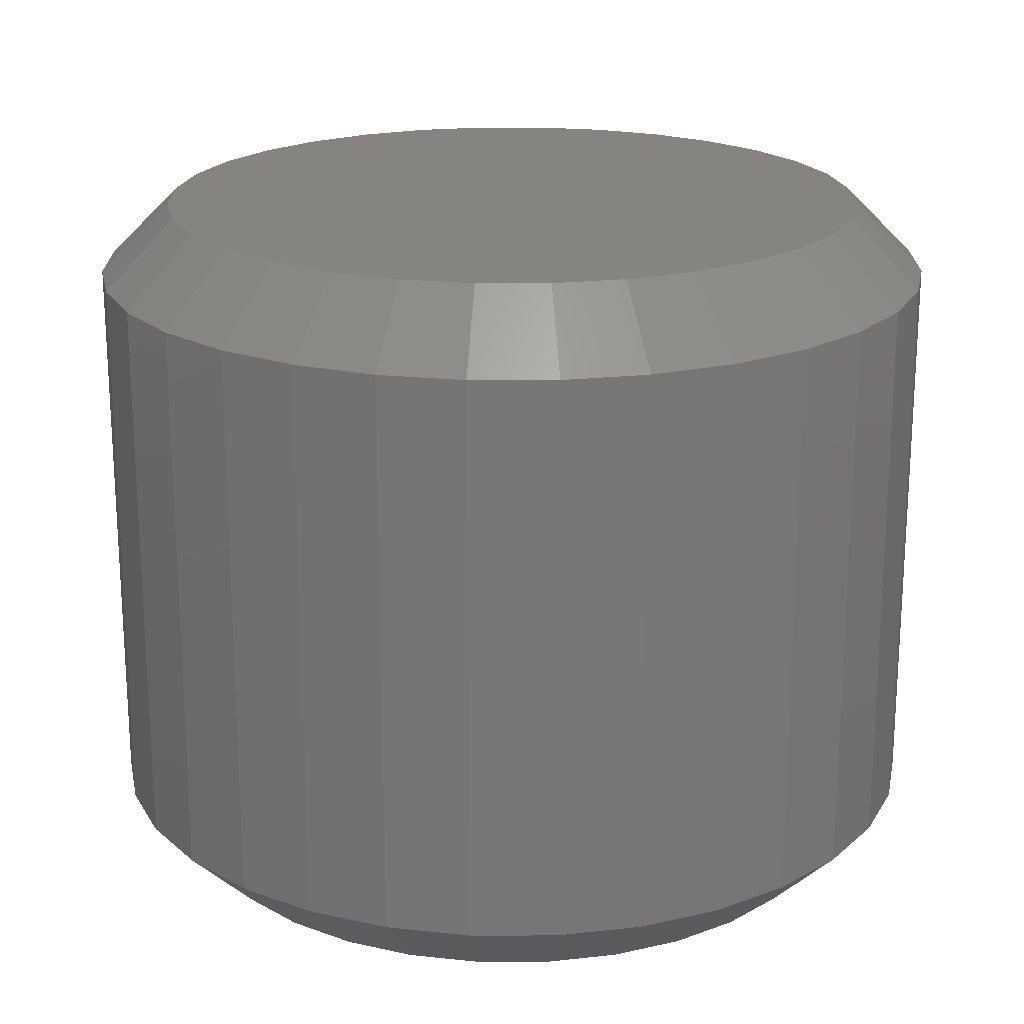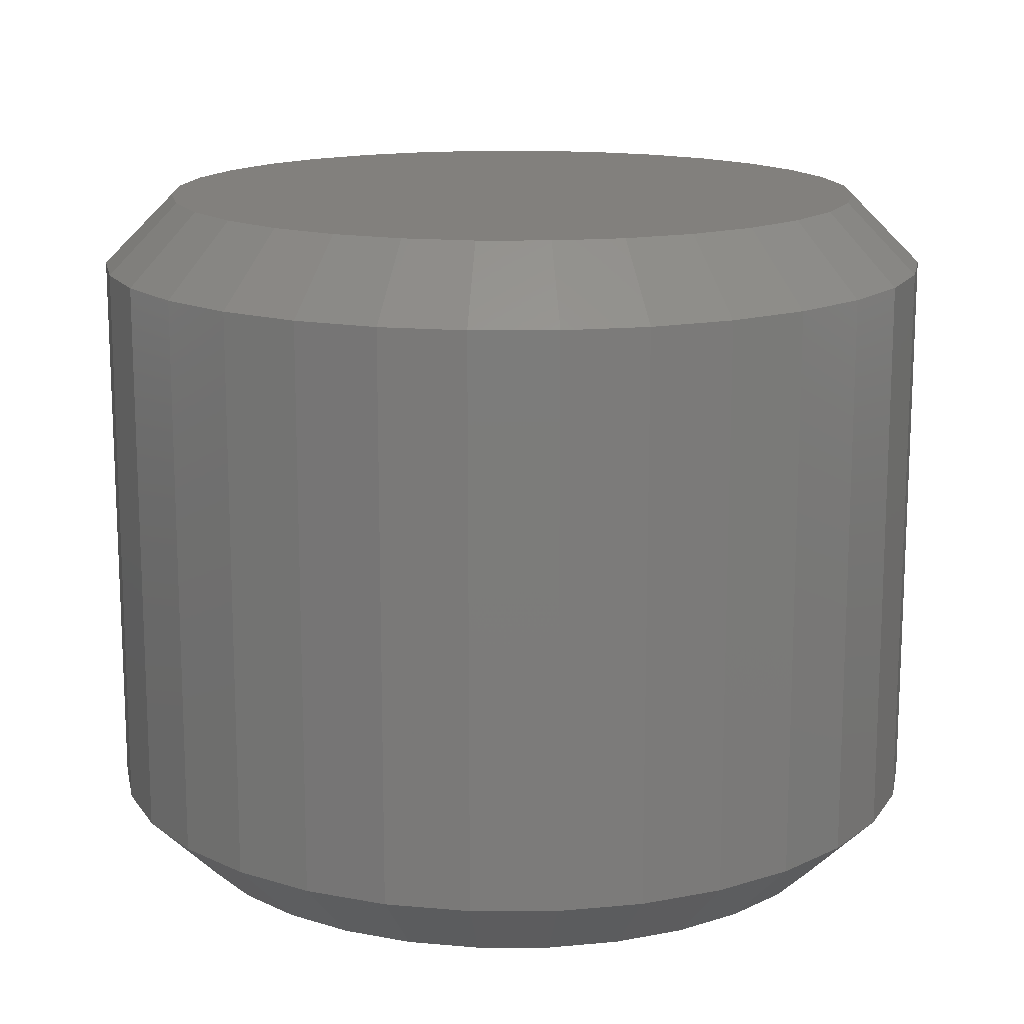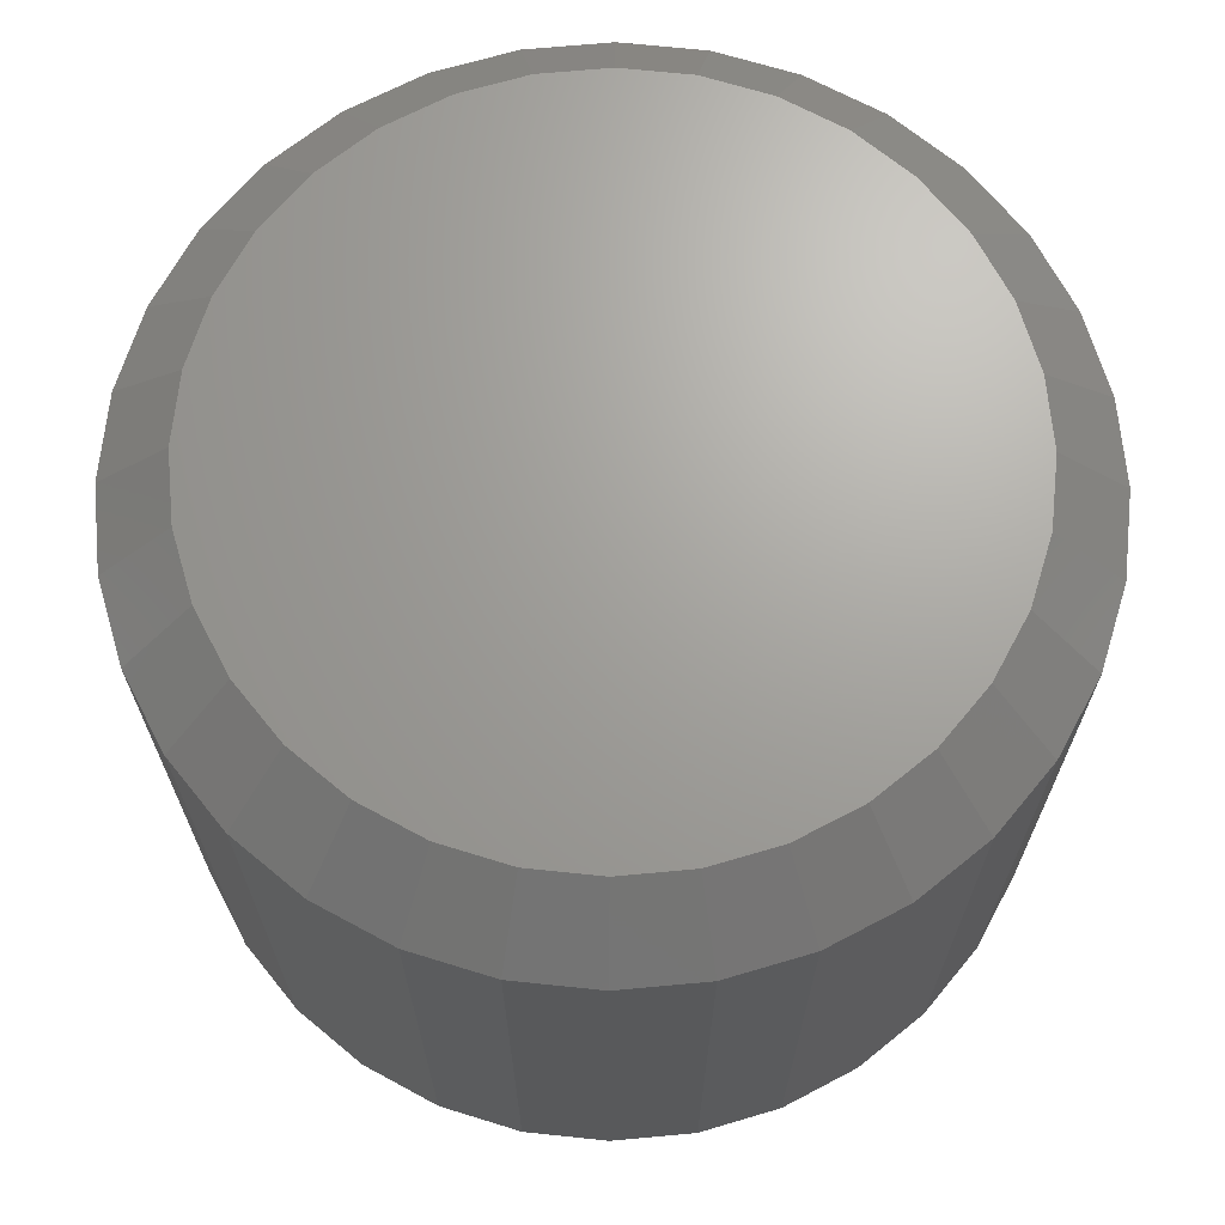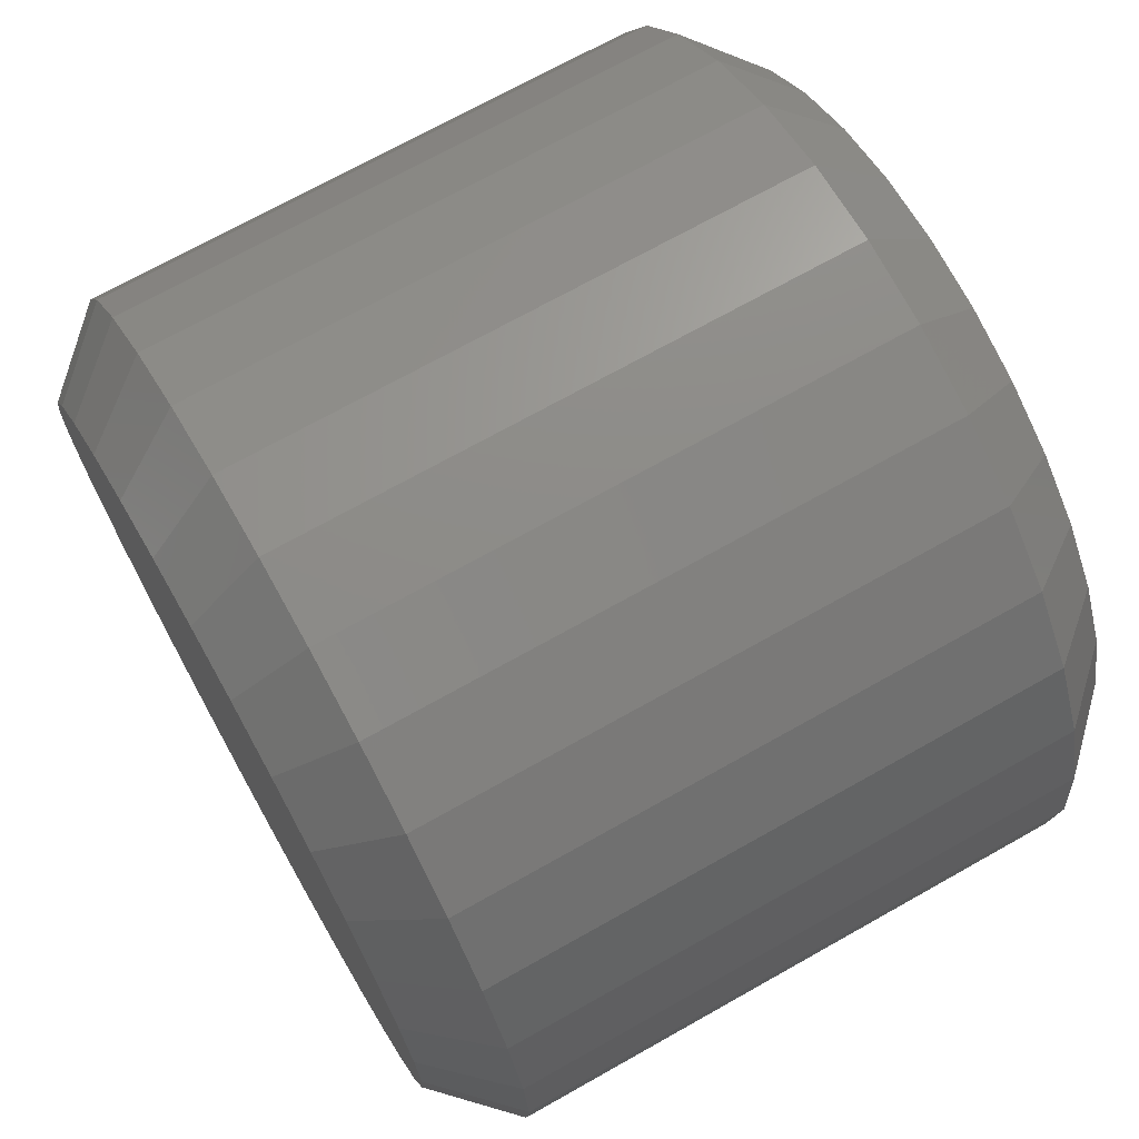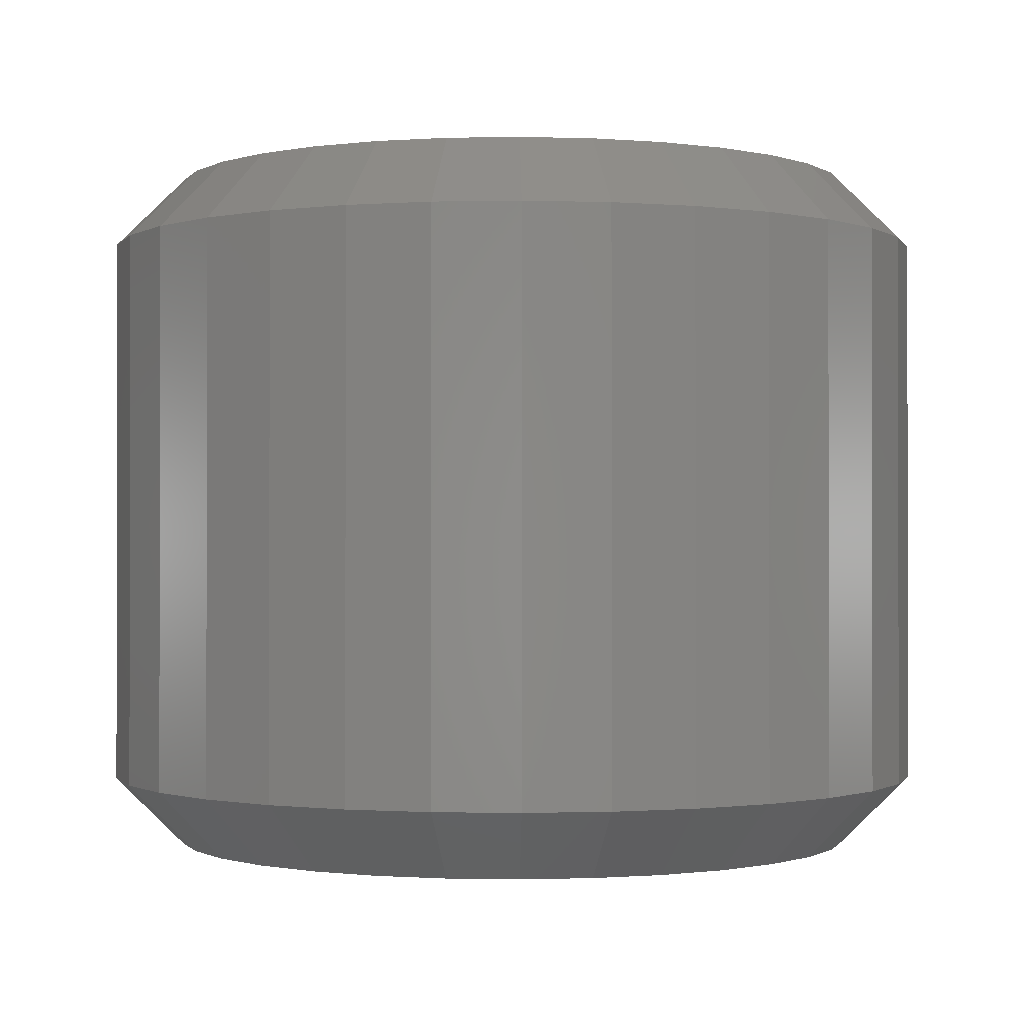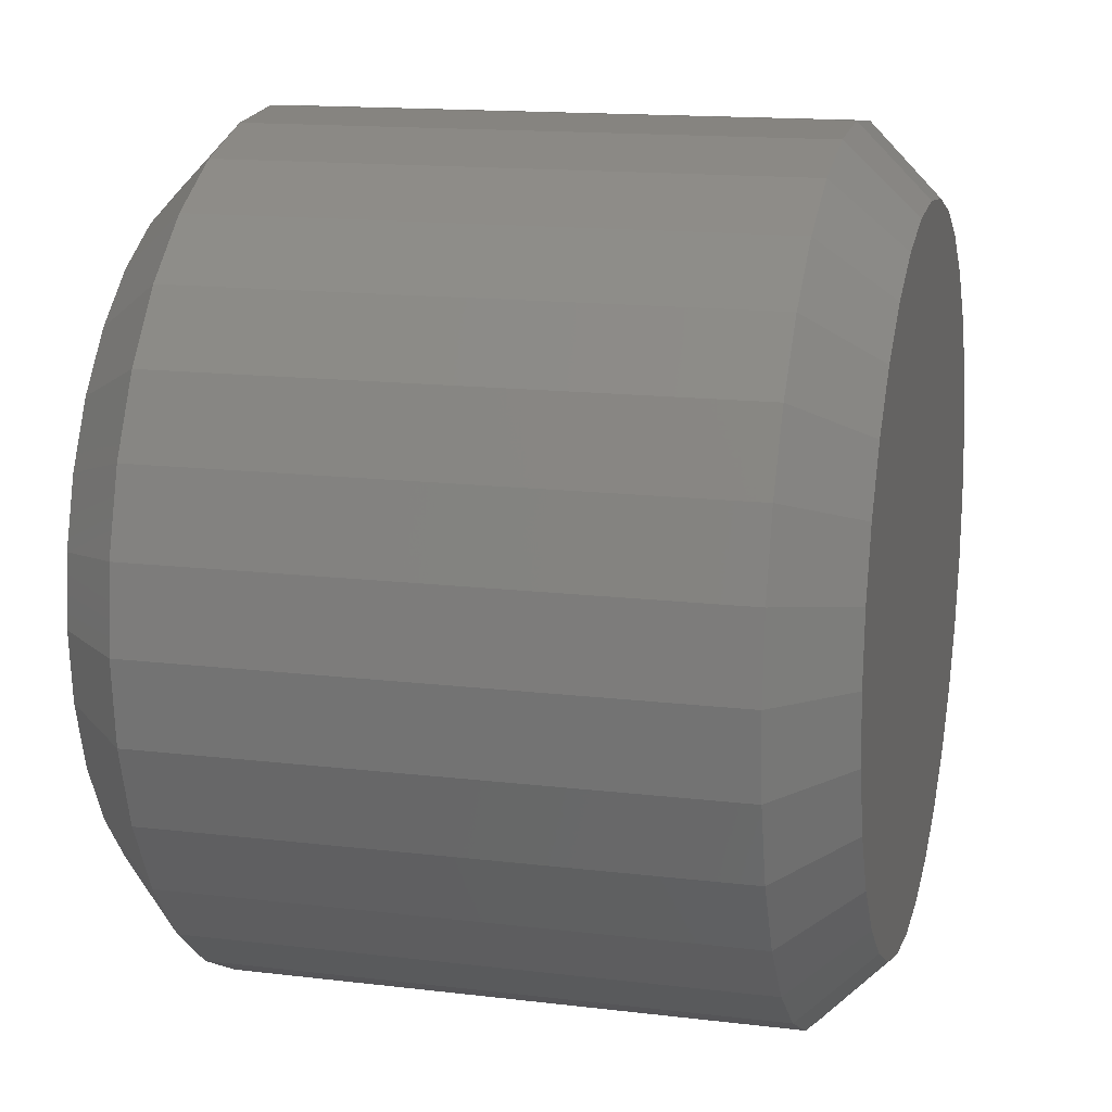
<metadata>
{"format":"stl","ext":"stl","renderer":"f3d","projection":"perspective","resolution":1024,"background":"white","views":[{"elev":20.2,"azim":-95.8,"up":"+Z"},{"elev":14.9,"azim":95.4,"up":"+Z"},{"elev":68.2,"azim":124.1,"up":"+Z"},{"elev":70.8,"azim":-119.4,"up":"+Y"},{"elev":-0.7,"azim":-113.7,"up":"+Z"},{"elev":14.8,"azim":-75.4,"up":"+Y"}]}
</metadata>
<code>
# stl→obj: 128 verts, 252 faces
v 0.6395 -0.616 0.007812
v 0.6395 -0.616 0.07031
v 0.6386 -0.6253 0.007812
v 0.6386 -0.6253 0.07031
v 0.6359 -0.6342 0.007812
v 0.6359 -0.6342 0.07031
v 0.6315 -0.6424 0.007812
v 0.6315 -0.6424 0.07031
v 0.6256 -0.6495 0.007812
v 0.6256 -0.6495 0.07031
v 0.6184 -0.6554 0.007812
v 0.6184 -0.6554 0.07031
v 0.6102 -0.6598 0.007812
v 0.6102 -0.6598 0.07031
v 0.6013 -0.6625 0.007812
v 0.6013 -0.6625 0.07031
v 0.5921 -0.6634 0.007812
v 0.5921 -0.6634 0.07031
v 0.5829 -0.6625 0.007812
v 0.5829 -0.6625 0.07031
v 0.574 -0.6598 0.007812
v 0.574 -0.6598 0.07031
v 0.5658 -0.6554 0.007812
v 0.5658 -0.6554 0.07031
v 0.5586 -0.6495 0.007812
v 0.5586 -0.6495 0.07031
v 0.5527 -0.6424 0.007812
v 0.5527 -0.6424 0.07031
v 0.5483 -0.6342 0.007812
v 0.5483 -0.6342 0.07031
v 0.5456 -0.6253 0.007812
v 0.5456 -0.6253 0.07031
v 0.5447 -0.616 0.007812
v 0.5447 -0.616 0.07031
v 0.5456 -0.6068 0.007812
v 0.5456 -0.6068 0.07031
v 0.5483 -0.5979 0.007812
v 0.5483 -0.5979 0.07031
v 0.5527 -0.5897 0.007812
v 0.5527 -0.5897 0.07031
v 0.5586 -0.5825 0.007812
v 0.5586 -0.5825 0.07031
v 0.5658 -0.5767 0.007812
v 0.5658 -0.5767 0.07031
v 0.574 -0.5723 0.007812
v 0.574 -0.5723 0.07031
v 0.5829 -0.5696 0.007812
v 0.5829 -0.5696 0.07031
v 0.5921 -0.5687 0.007812
v 0.5921 -0.5687 0.07031
v 0.6013 -0.5696 0.007812
v 0.6013 -0.5696 0.07031
v 0.6102 -0.5723 0.007812
v 0.6102 -0.5723 0.07031
v 0.6184 -0.5767 0.007812
v 0.6184 -0.5767 0.07031
v 0.6256 -0.5825 0.007812
v 0.6256 -0.5825 0.07031
v 0.6315 -0.5897 0.007812
v 0.6315 -0.5897 0.07031
v 0.6359 -0.5979 0.007812
v 0.6359 -0.5979 0.07031
v 0.6386 -0.6068 0.007812
v 0.6386 -0.6068 0.07031
v 0.5921 -0.5765 0.07812
v 0.5844 -0.5772 0.07812
v 0.577 -0.5795 0.07812
v 0.5998 -0.5772 0.07812
v 0.6072 -0.5795 0.07812
v 0.5701 -0.5831 0.07812
v 0.6141 -0.5831 0.07812
v 0.5641 -0.5881 0.07812
v 0.6201 -0.5881 0.07812
v 0.5592 -0.5941 0.07812
v 0.625 -0.5941 0.07812
v 0.5556 -0.6009 0.07812
v 0.6287 -0.6009 0.07812
v 0.5533 -0.6083 0.07812
v 0.6309 -0.6083 0.07812
v 0.6309 -0.6238 0.07812
v 0.5556 -0.6312 0.07812
v 0.6287 -0.6312 0.07812
v 0.5592 -0.638 0.07812
v 0.625 -0.638 0.07812
v 0.5641 -0.644 0.07812
v 0.6201 -0.644 0.07812
v 0.5701 -0.6489 0.07812
v 0.6141 -0.6489 0.07812
v 0.577 -0.6526 0.07812
v 0.6072 -0.6526 0.07812
v 0.5844 -0.6548 0.07812
v 0.5921 -0.6556 0.07812
v 0.5998 -0.6548 0.07812
v 0.6317 -0.616 0.07812
v 0.5525 -0.616 0.07812
v 0.5533 -0.6238 0.07812
v 0.577 -0.5795 0
v 0.5844 -0.5772 0
v 0.5921 -0.5765 0
v 0.5998 -0.5772 0
v 0.6072 -0.5795 0
v 0.5701 -0.5831 0
v 0.6141 -0.5831 0
v 0.5641 -0.5881 0
v 0.6201 -0.5881 0
v 0.5592 -0.5941 0
v 0.625 -0.5941 0
v 0.5556 -0.6009 0
v 0.6287 -0.6009 0
v 0.5533 -0.6083 0
v 0.6309 -0.6083 0
v 0.6287 -0.6312 0
v 0.5556 -0.6312 0
v 0.6309 -0.6238 0
v 0.5592 -0.638 0
v 0.625 -0.638 0
v 0.5641 -0.644 0
v 0.6201 -0.644 0
v 0.5701 -0.6489 0
v 0.6141 -0.6489 0
v 0.577 -0.6526 0
v 0.6072 -0.6526 0
v 0.5844 -0.6548 0
v 0.5921 -0.6556 0
v 0.5998 -0.6548 0
v 0.5533 -0.6238 0
v 0.5525 -0.616 0
v 0.6317 -0.616 0
f 1 2 3
f 3 2 4
f 3 4 5
f 5 4 6
f 5 6 7
f 7 6 8
f 7 8 9
f 9 8 10
f 9 10 11
f 11 10 12
f 11 12 13
f 13 12 14
f 13 14 15
f 15 14 16
f 15 16 17
f 17 16 18
f 17 18 19
f 19 18 20
f 19 20 21
f 21 20 22
f 21 22 23
f 23 22 24
f 23 24 25
f 25 24 26
f 25 26 27
f 27 26 28
f 27 28 29
f 29 28 30
f 29 30 31
f 31 30 32
f 31 32 33
f 33 32 34
f 33 34 35
f 35 34 36
f 35 36 37
f 37 36 38
f 37 38 39
f 39 38 40
f 39 40 41
f 41 40 42
f 41 42 43
f 43 42 44
f 43 44 45
f 45 44 46
f 45 46 47
f 47 46 48
f 47 48 49
f 49 48 50
f 49 50 51
f 51 50 52
f 51 52 53
f 53 52 54
f 53 54 55
f 55 54 56
f 55 56 57
f 57 56 58
f 57 58 59
f 59 58 60
f 59 60 61
f 61 60 62
f 61 62 63
f 63 62 64
f 63 64 1
f 1 64 2
f 65 66 67
f 68 65 67
f 68 67 69
f 69 67 70
f 69 70 71
f 71 70 72
f 71 72 73
f 73 72 74
f 73 74 75
f 75 74 76
f 75 76 77
f 77 76 78
f 77 78 79
f 80 81 82
f 82 81 83
f 82 83 84
f 84 83 85
f 84 85 86
f 86 85 87
f 86 87 88
f 88 87 89
f 88 89 90
f 90 89 91
f 90 91 92
f 90 92 93
f 79 78 94
f 94 78 95
f 94 95 80
f 80 95 96
f 80 96 81
f 94 80 2
f 80 4 2
f 34 32 95
f 32 96 95
f 32 30 81
f 96 32 81
f 28 26 83
f 83 30 28
f 81 30 83
f 24 22 89
f 87 24 89
f 87 85 24
f 20 18 91
f 91 22 20
f 89 22 91
f 16 14 90
f 93 16 90
f 93 92 16
f 12 10 88
f 88 14 12
f 90 14 88
f 8 6 82
f 84 8 82
f 84 86 8
f 80 6 4
f 82 6 80
f 85 83 26
f 26 24 85
f 92 91 18
f 18 16 92
f 86 88 10
f 10 8 86
f 95 78 34
f 78 36 34
f 2 64 94
f 64 79 94
f 64 62 77
f 79 64 77
f 60 58 75
f 75 62 60
f 77 62 75
f 56 54 69
f 71 56 69
f 71 73 56
f 52 50 68
f 68 54 52
f 69 54 68
f 48 46 67
f 66 48 67
f 66 65 48
f 44 42 70
f 70 46 44
f 67 46 70
f 40 38 76
f 74 40 76
f 74 72 40
f 78 38 36
f 76 38 78
f 73 75 58
f 58 56 73
f 65 68 50
f 50 48 65
f 72 70 42
f 42 40 72
f 97 98 99
f 97 99 100
f 101 97 100
f 102 97 101
f 103 102 101
f 104 102 103
f 105 104 103
f 106 104 105
f 107 106 105
f 108 106 107
f 109 108 107
f 110 108 109
f 111 110 109
f 112 113 114
f 115 113 112
f 116 115 112
f 117 115 116
f 118 117 116
f 119 117 118
f 120 119 118
f 121 119 120
f 122 121 120
f 123 121 122
f 124 123 122
f 125 124 122
f 113 126 114
f 114 126 127
f 114 127 128
f 128 127 110
f 128 110 111
f 127 31 33
f 127 126 31
f 1 114 128
f 1 3 114
f 113 29 31
f 113 31 126
f 115 25 27
f 27 29 115
f 115 29 113
f 121 21 23
f 121 23 119
f 23 117 119
f 123 17 19
f 19 21 123
f 123 21 121
f 122 13 15
f 122 15 125
f 15 124 125
f 120 9 11
f 11 13 120
f 120 13 122
f 112 5 7
f 112 7 116
f 7 118 116
f 3 5 114
f 114 5 112
f 25 115 117
f 117 23 25
f 17 123 124
f 124 15 17
f 9 120 118
f 118 7 9
f 128 63 1
f 128 111 63
f 33 110 127
f 33 35 110
f 109 61 63
f 109 63 111
f 107 57 59
f 59 61 107
f 107 61 109
f 101 53 55
f 101 55 103
f 55 105 103
f 100 49 51
f 51 53 100
f 100 53 101
f 97 45 47
f 97 47 98
f 47 99 98
f 102 41 43
f 43 45 102
f 102 45 97
f 108 37 39
f 108 39 106
f 39 104 106
f 35 37 110
f 110 37 108
f 57 107 105
f 105 55 57
f 49 100 99
f 99 47 49
f 41 102 104
f 104 39 41

</code>
